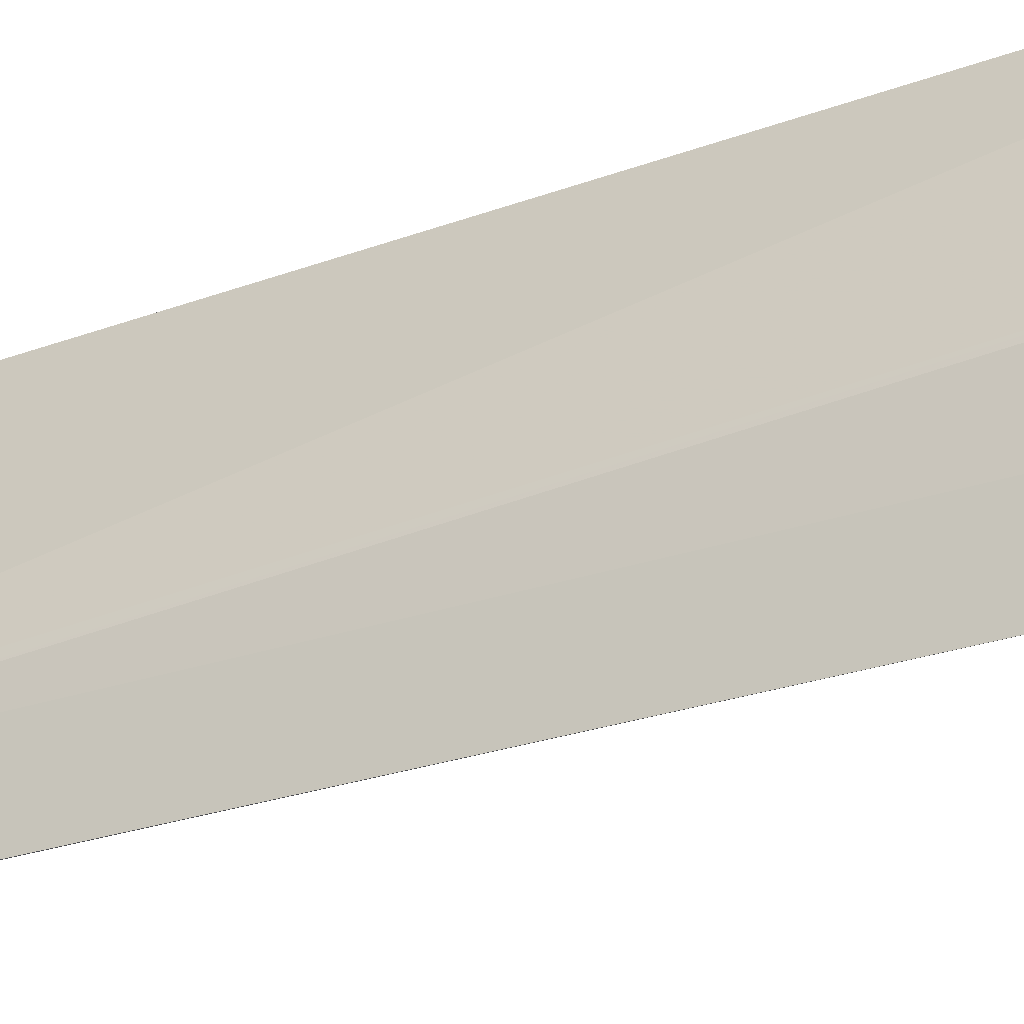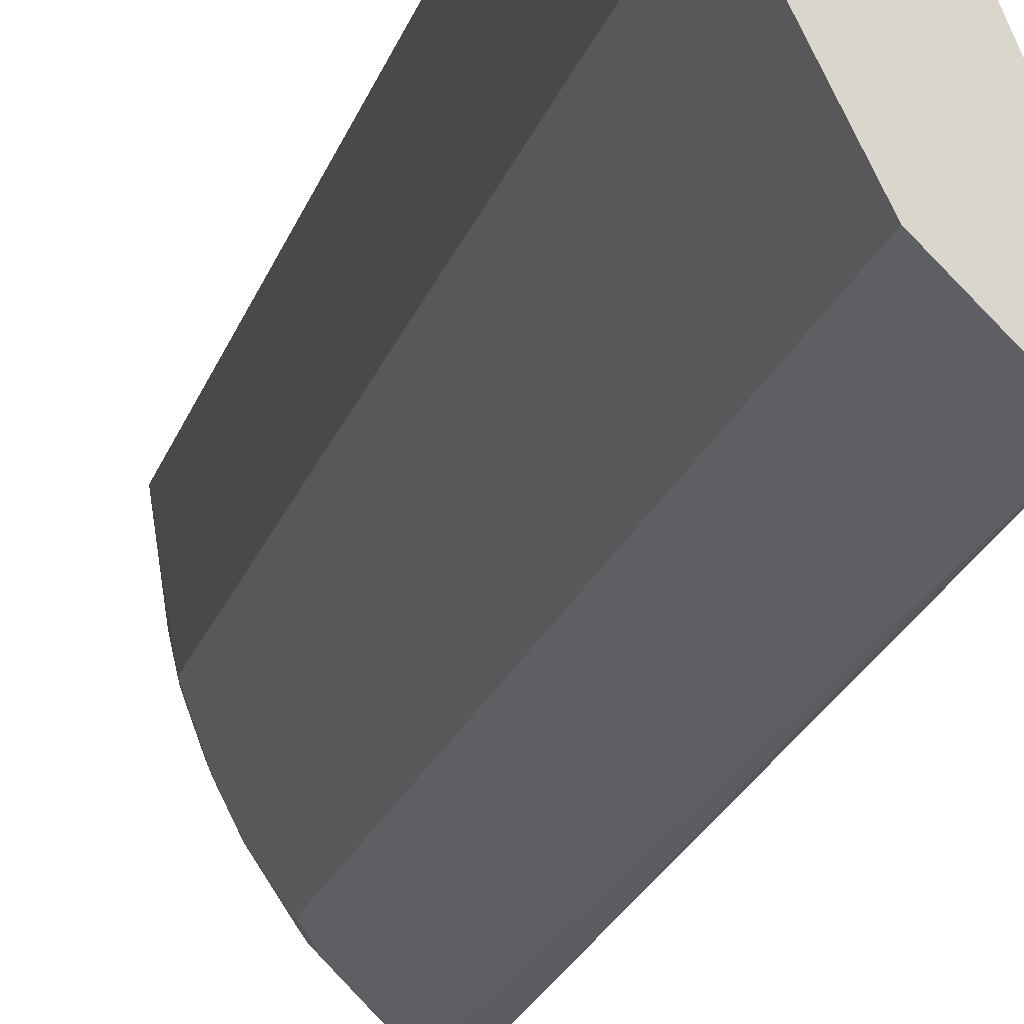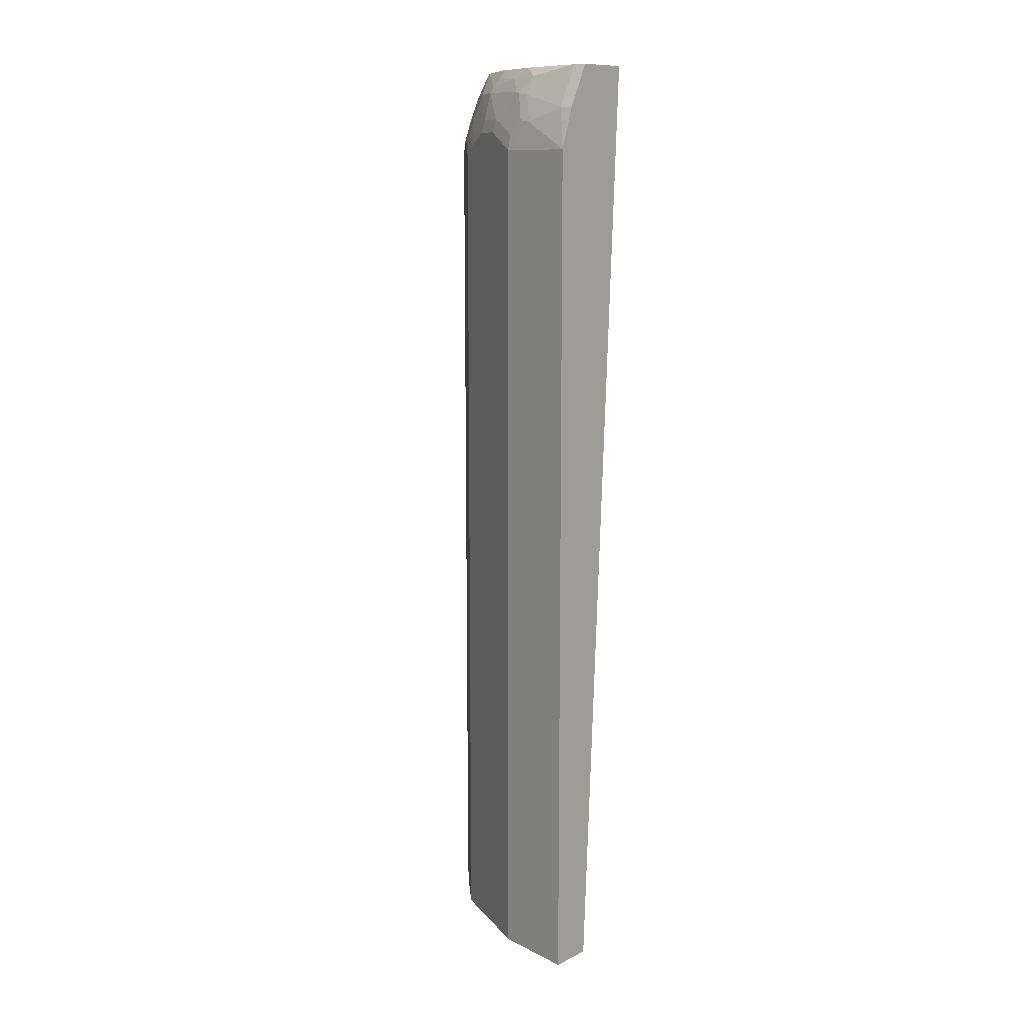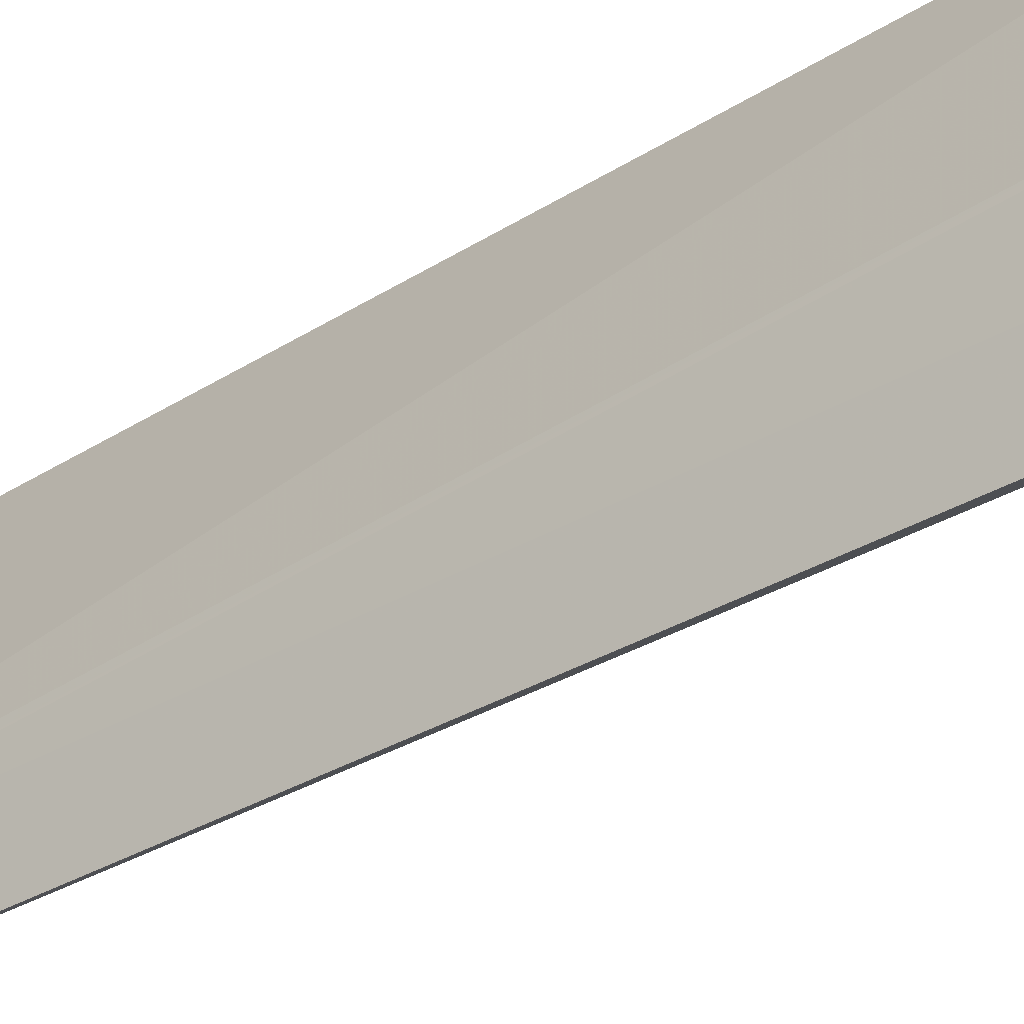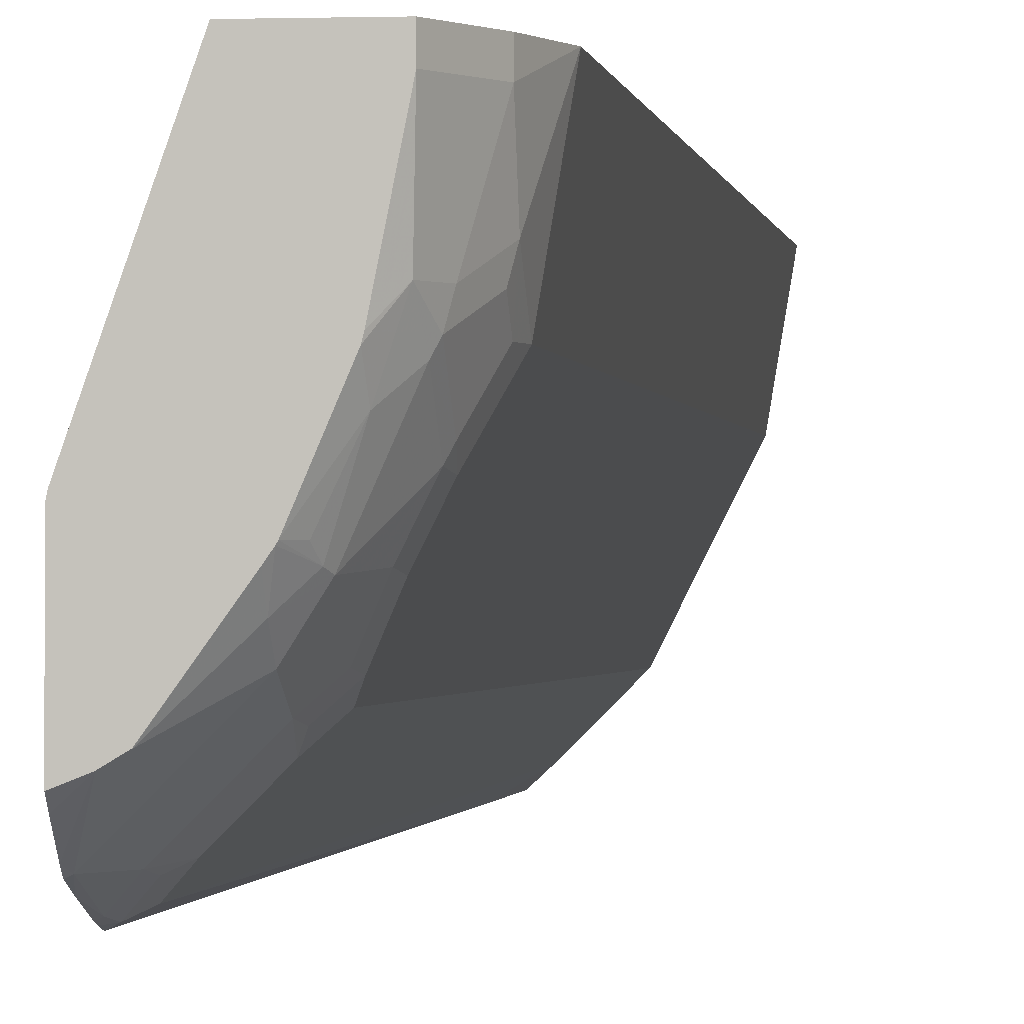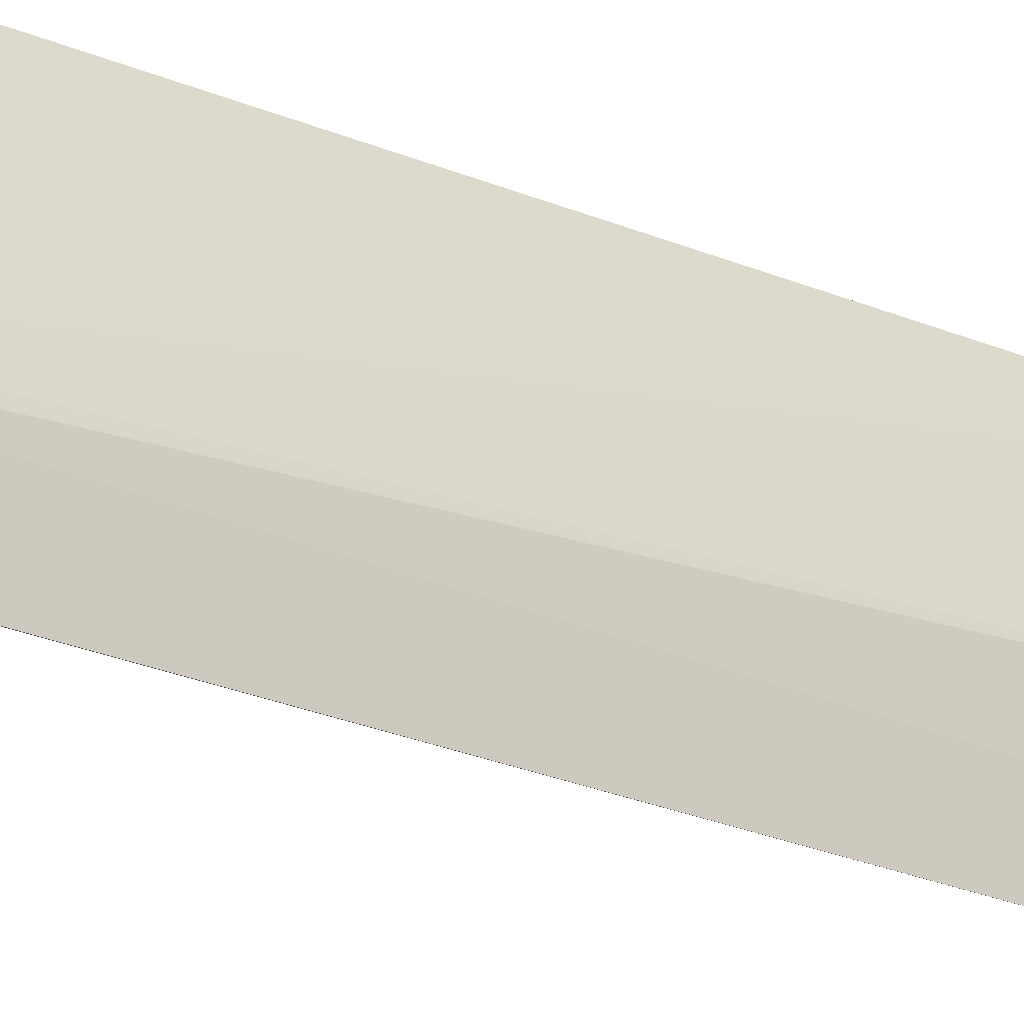
<metadata>
{"format":"obj","ext":"obj","renderer":"f3d","projection":"perspective","resolution":1024,"background":"white","views":[{"elev":-25.8,"azim":119.2,"up":"+Z"},{"elev":-17.0,"azim":-13.0,"up":"+Z"},{"elev":11.2,"azim":-49.3,"up":"+Y"},{"elev":-31.9,"azim":130.0,"up":"+Z"},{"elev":-0.9,"azim":-173.0,"up":"+Z"},{"elev":-20.5,"azim":48.6,"up":"+Z"}]}
</metadata>
<code>
v -0.2592 -0.8186 -0.3329
v -0.2619 -0.8186 -0.2426
v -0.3646 -0.8186 -0.0001009
v -0.2998 0.5032 -0.0001021
v -0.3772 0.5032 -0.0001021
v -0.2377 0.5032 -0.1799
v -0.2388 0.5032 -0.1741
v -0.2592 -0.8186 -0.2534
v -0.2377 0.3671 -0.2681
v -0.2377 0.3897 -0.3455
v -0.2377 0.3671 -0.3455
v -0.258 0.3805 -0.3353
v -0.2587 -0.6342 -0.3339
v -0.2773 -0.8186 -0.316
v -0.3354 -0.8186 -0.2579
v -0.2967 0.3998 -0.2967
v -0.2773 0.3998 -0.316
v -0.2451 0.3934 -0.3418
v -0.2644 0.4127 -0.3224
v -0.2612 0.4305 -0.3192
v -0.3192 0.4305 -0.2612
v -0.316 0.3998 -0.2773
v -0.3225 0.4127 -0.2644
v -0.3418 0.3934 -0.2451
v -0.3353 0.3805 -0.2579
v -0.4063 0.3671 -0.1161
v -0.3805 0.4127 -0.1677
v -0.3611 0.4127 -0.2064
v -0.3579 0.4305 -0.2031
v -0.3386 0.4111 -0.2418
v -0.3192 0.4692 -0.2418
v -0.2418 0.4692 -0.3192
v -0.2418 0.4111 -0.3385
v -0.2377 0.4463 -0.3289
v -0.2377 0.4101 -0.3406
v -0.2377 0.4681 -0.3213
v -0.2377 0.4755 -0.315
v -0.2377 0.4948 -0.2957
v -0.2569 0.5032 -0.2791
v -0.2709 0.503 -0.2709
v -0.2707 0.5032 -0.2707
v -0.3192 0.5032 -0.2031
v -0.3246 0.5032 -0.1954
v -0.3192 0.4885 -0.2225
v -0.3418 0.4708 -0.2064
v -0.3386 0.4788 -0.2031
v -0.3257 0.5032 -0.1935
v -0.3565 0.5032 -0.1215
v -0.3579 0.4885 -0.1451
v -0.3353 0.4901 -0.1935
v -0.3773 0.4692 -0.1258
v -0.374 0.4901 -0.09674
v -0.3578 0.5032 -0.1161
v -0.3772 0.5032 -0.01938
v -0.4063 0.445 -0.01938
v -0.3869 0.4643 -0.09674
v -0.3821 0.4667 -0.1161
v -0.3821 0.4281 -0.1548
v -0.4014 0.4281 -0.09674
v -0.4014 0.4087 -0.1161
v -0.3773 0.4305 -0.1645
v -0.4063 0.3869 -0.1161
v -0.4063 0.4256 -0.0774
v -0.4256 0.387 -0.0001021
v -0.4256 -0.8186 -0.0001009
v -0.4063 -0.8186 -0.1161
v -0.3839 -0.8186 -0.1608
v -0.4063 0.4449 -0.0001021
v -0.2377 0.5032 -0.2867
v -0.2377 0.4022 -0.3427
f 51 45 61
f 45 29 61
f 45 31 29
f 28 61 29
f 28 27 61
f 62 60 27
f 62 26 64
f 62 64 63
f 62 27 26
f 26 65 64
f 66 65 26
f 58 51 61
f 66 67 65
f 62 63 60
f 58 61 27
f 52 56 55
f 58 60 59
f 50 47 46
f 49 46 45
f 49 45 51
f 49 51 52
f 49 52 48
f 53 48 52
f 58 27 60
f 53 54 48
f 52 55 54
f 66 26 67
f 52 57 56
f 52 51 57
f 58 57 51
f 58 59 57
f 53 52 54
f 26 15 67
f 68 5 55
f 67 1 65
f 50 46 49
f 40 32 31
f 59 60 63
f 59 63 57
f 56 57 63
f 56 63 55
f 63 64 55
f 69 6 10
f 18 19 20
f 18 20 33
f 18 10 12
f 70 10 18
f 70 18 33
f 70 33 35
f 70 35 10
f 35 69 10
f 36 69 35
f 3 65 1
f 5 65 3
f 68 65 5
f 68 64 65
f 68 55 64
f 54 55 5
f 15 1 67
f 54 5 41
f 43 48 41
f 41 5 6
f 69 41 6
f 39 41 69
f 38 39 69
f 38 69 36
f 48 54 41
f 50 49 47
f 23 22 24
f 47 48 43
f 23 21 22
f 22 21 16
f 17 16 21
f 17 21 20
f 17 20 19
f 17 19 18
f 17 18 12
f 17 12 14
f 17 14 16
f 16 14 15
f 14 1 15
f 11 9 1
f 13 11 1
f 13 1 14
f 23 24 21
f 13 14 12
f 11 12 10
f 11 10 9
f 9 10 6
f 8 9 6
f 8 1 9
f 8 2 1
f 47 49 48
f 7 2 8
f 7 8 6
f 7 6 4
f 4 6 5
f 4 5 3
f 4 3 2
f 2 3 1
f 13 12 11
f 22 25 24
f 7 4 2
f 22 16 15
f 37 38 36
f 37 39 38
f 37 32 39
f 40 39 32
f 40 41 39
f 42 41 40
f 37 36 32
f 42 43 41
f 42 40 44
f 44 31 45
f 44 45 46
f 44 46 43
f 47 43 46
f 22 15 25
f 42 44 43
f 34 32 36
f 44 40 31
f 34 35 33
f 34 36 35
f 24 25 15
f 24 15 26
f 24 27 28
f 24 28 29
f 30 24 29
f 24 26 27
f 30 29 21
f 21 29 31
f 32 21 31
f 32 20 21
f 32 33 20
f 30 21 24
f 34 33 32

</code>
